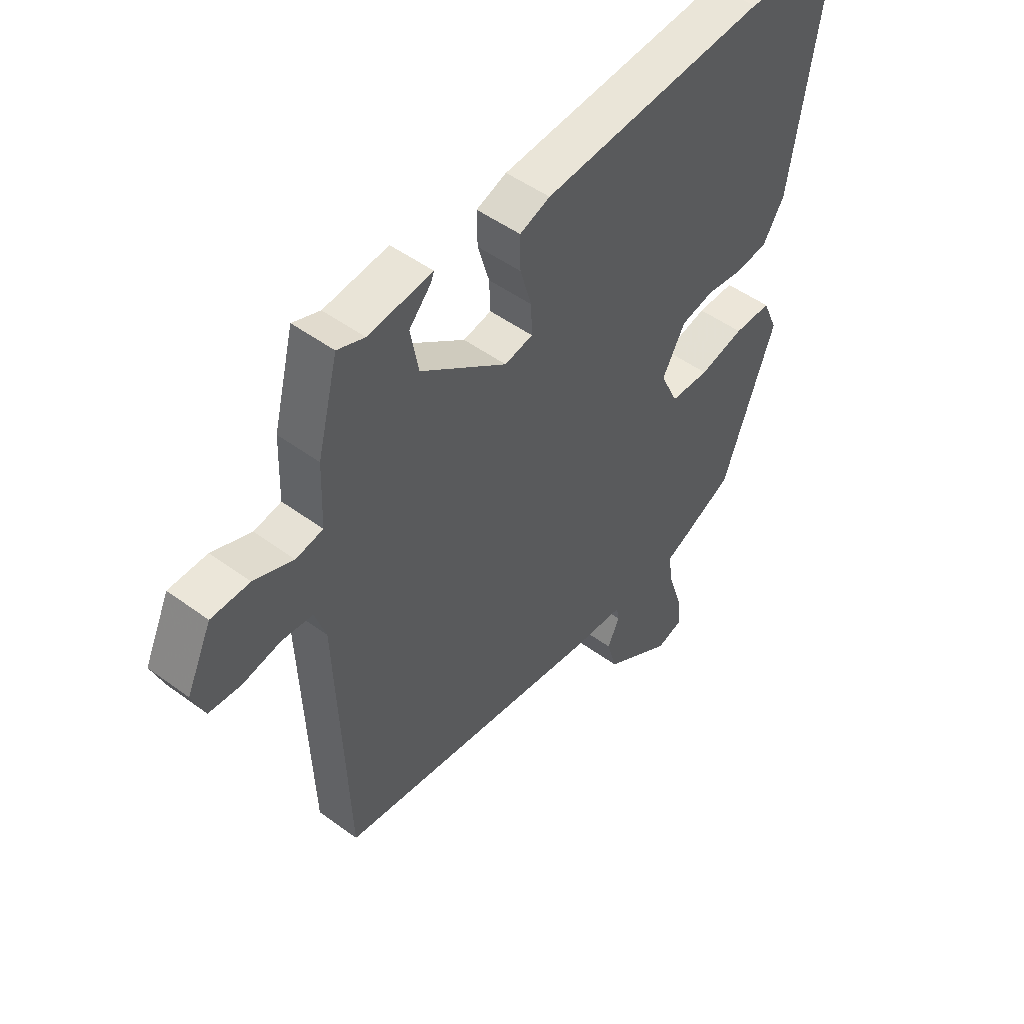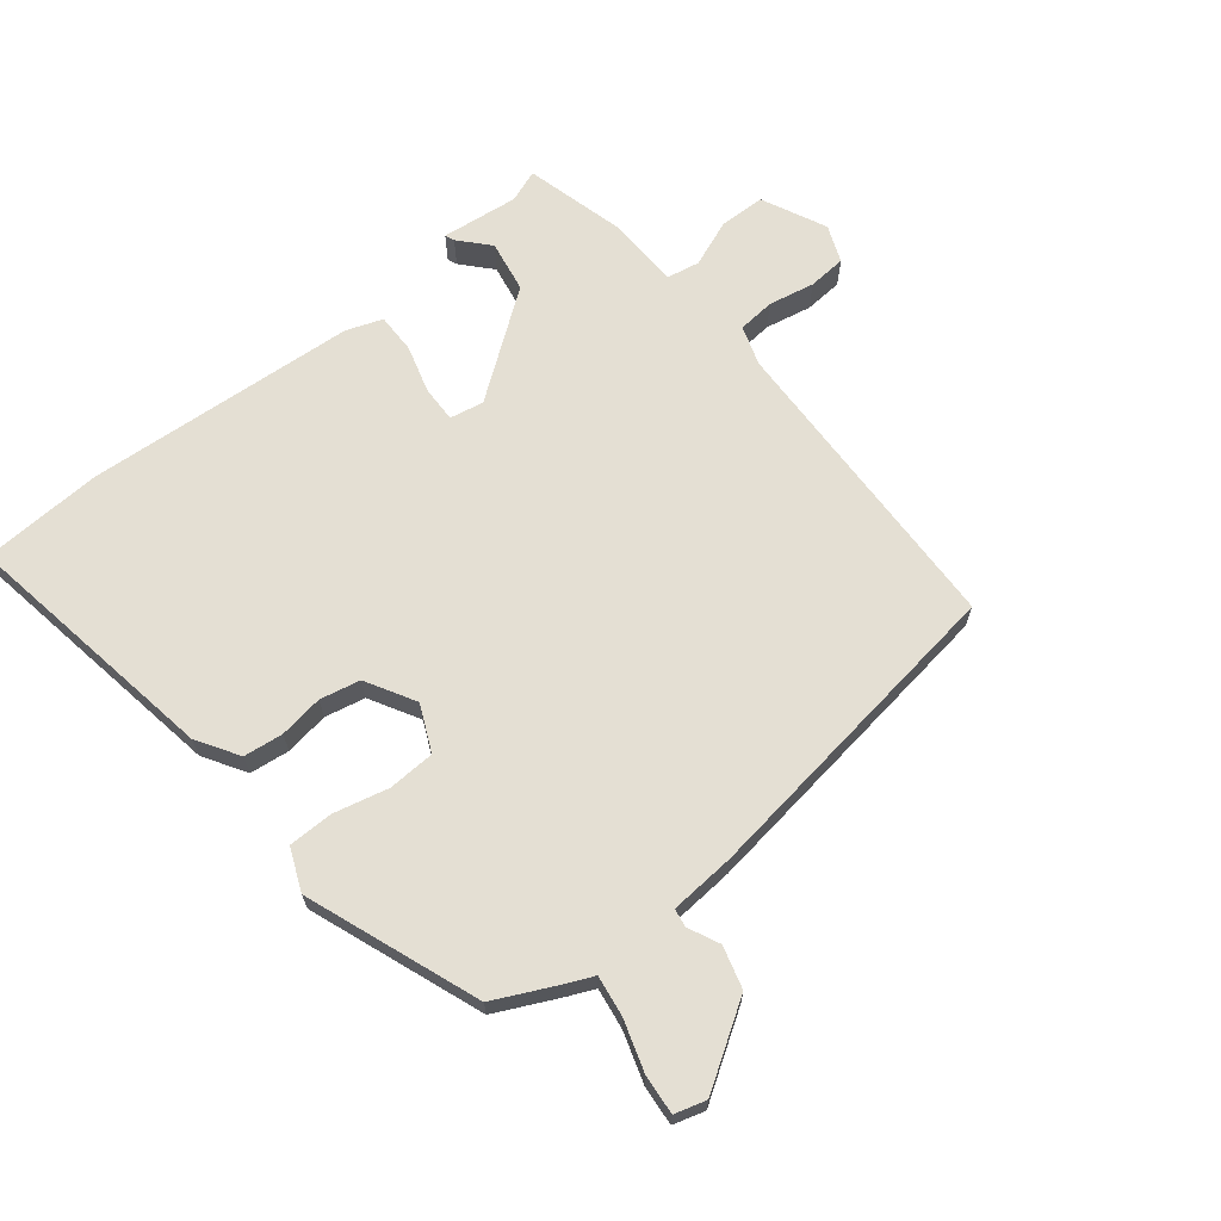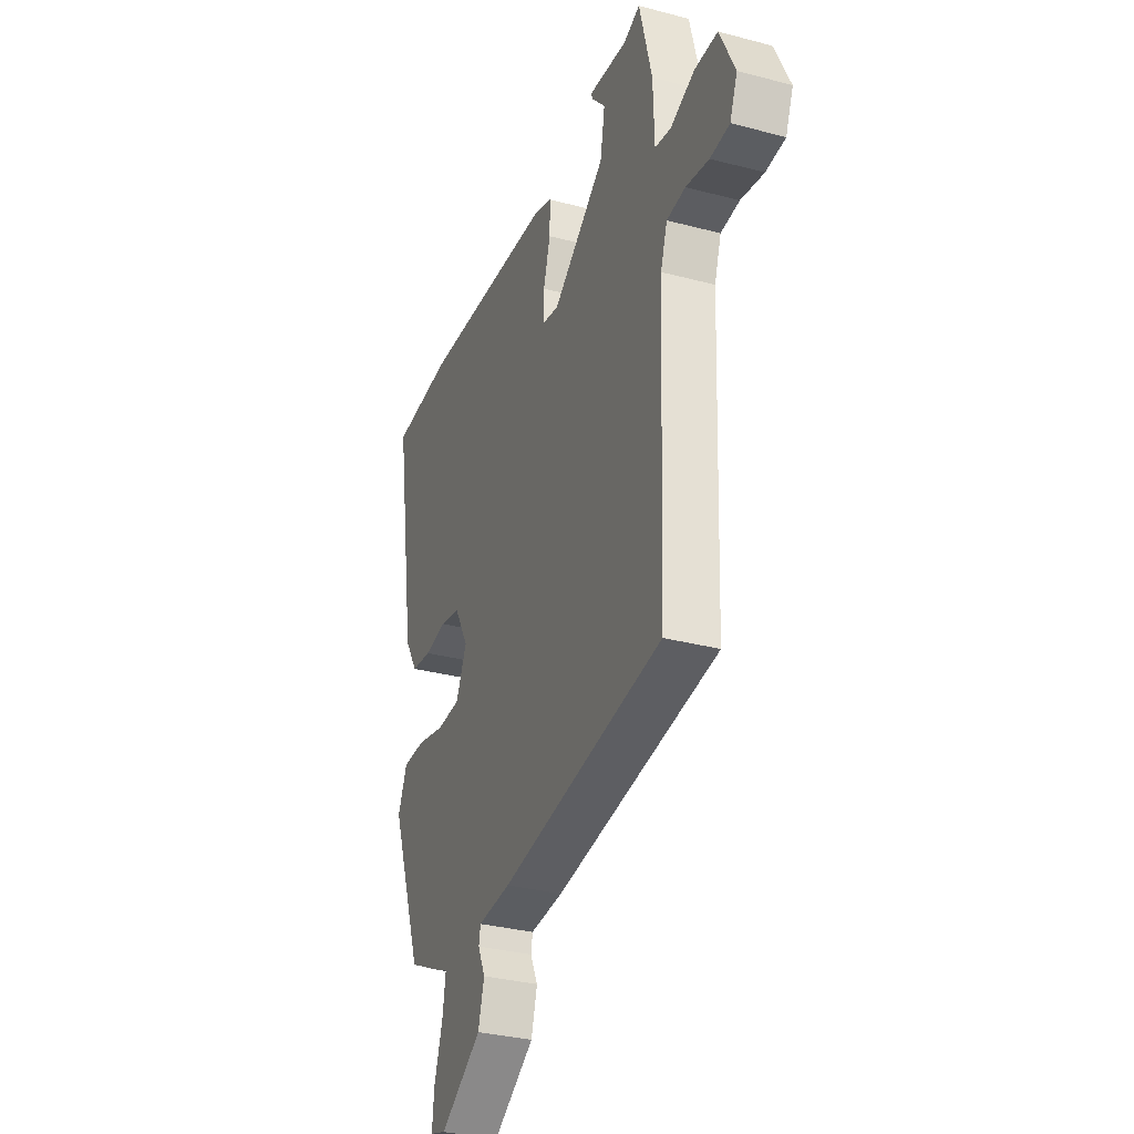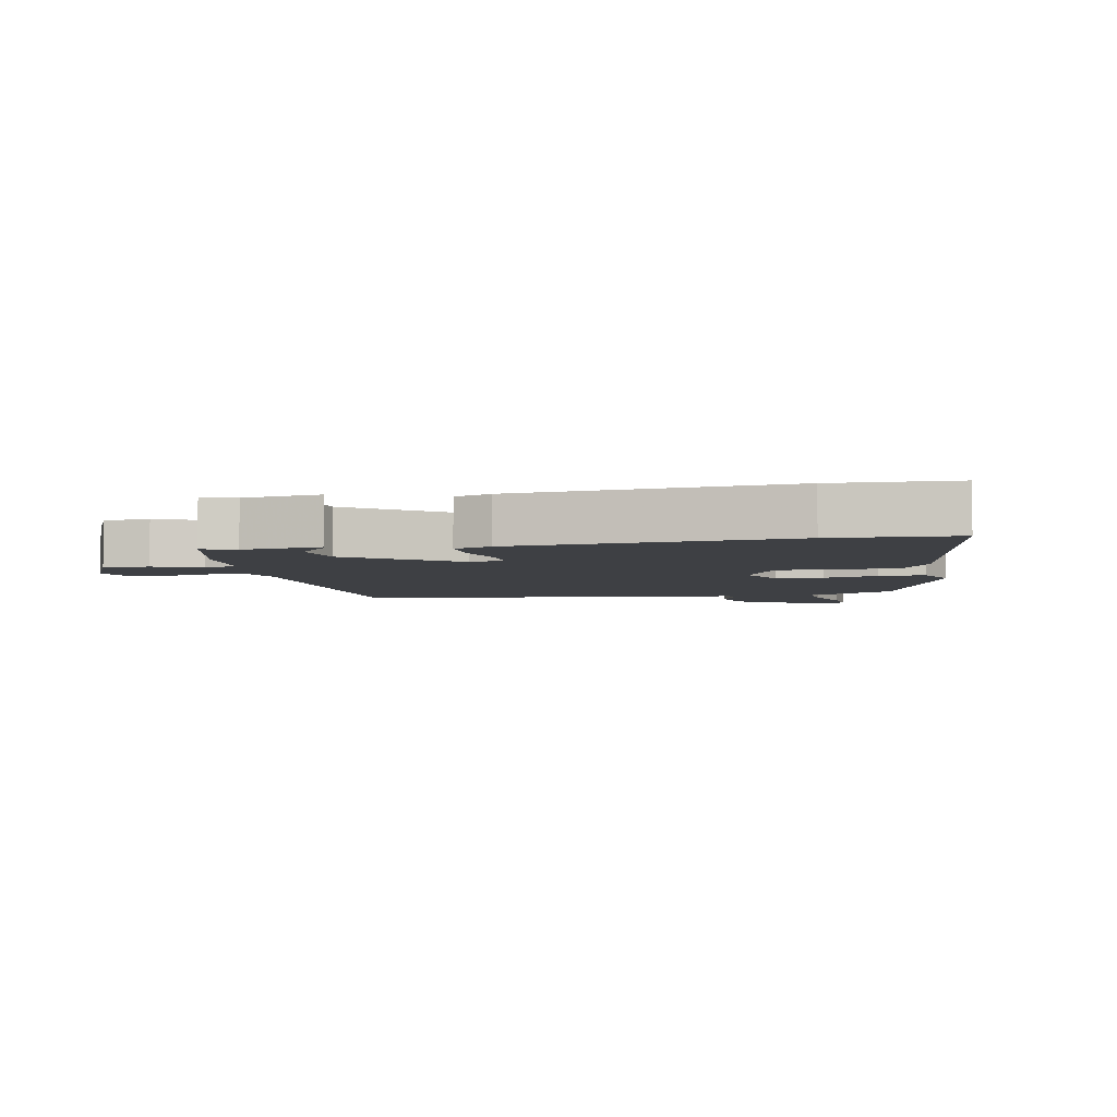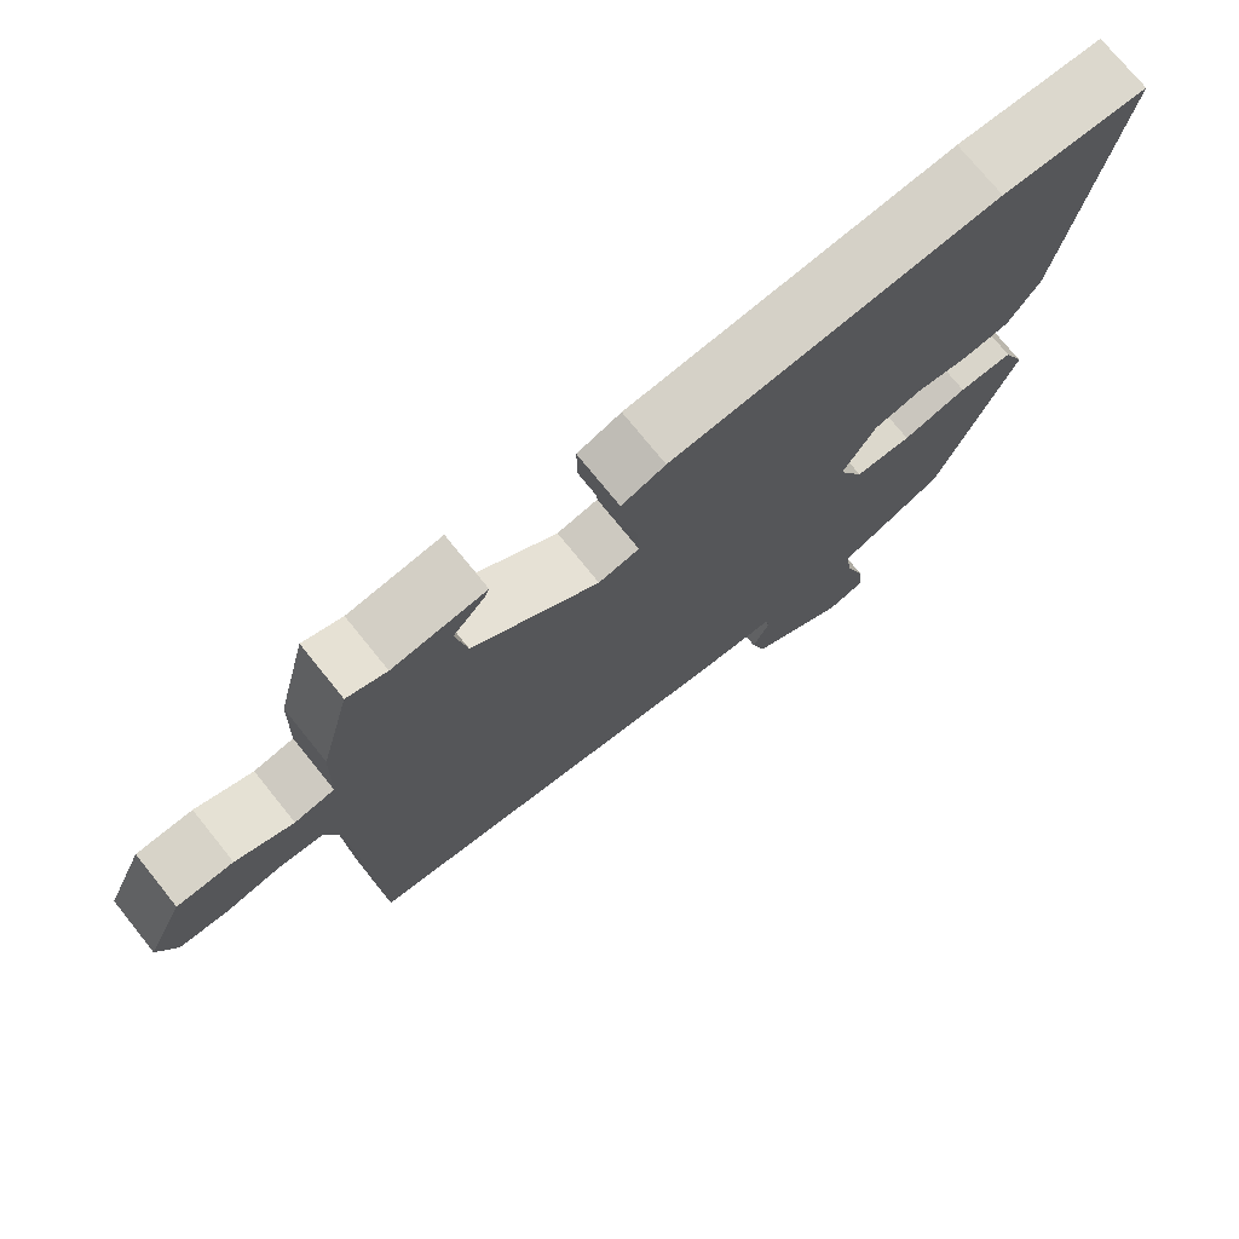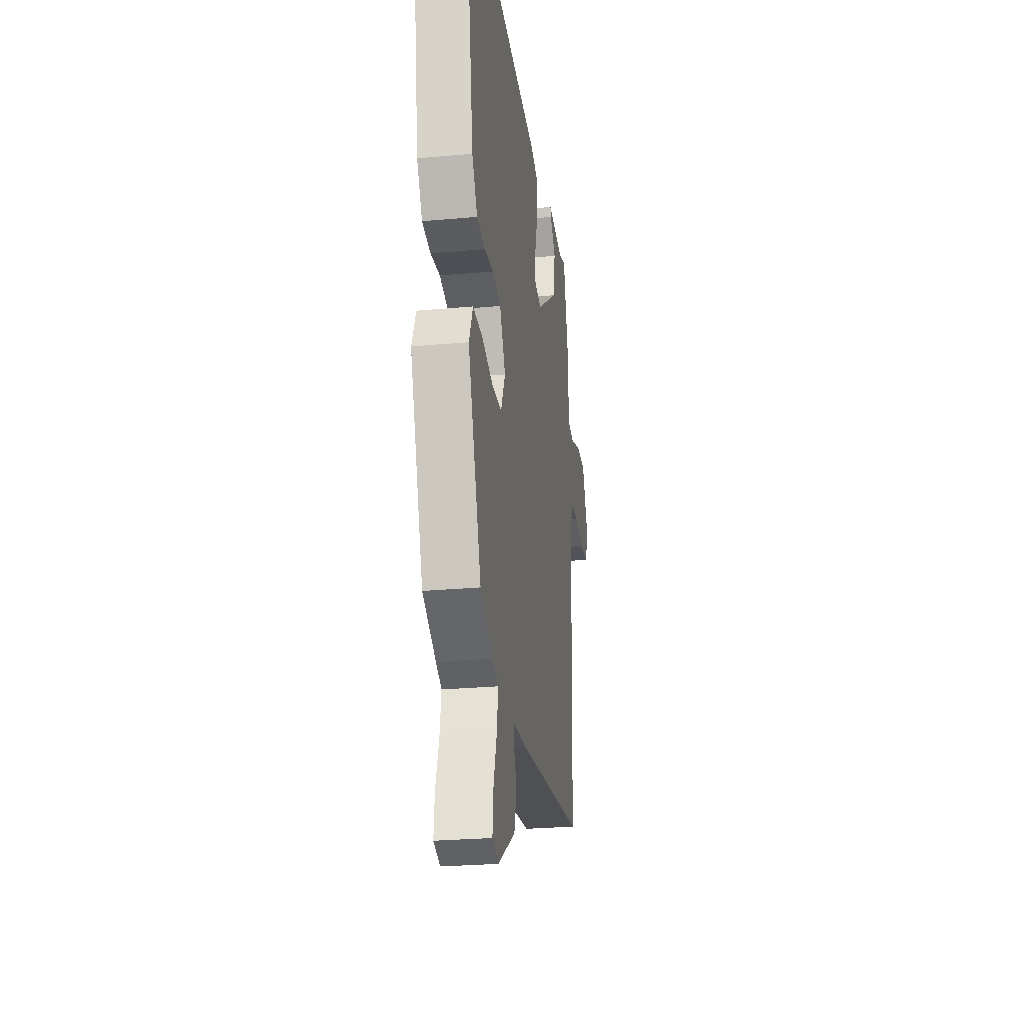
<metadata>
{"format":"obj","ext":"obj","renderer":"f3d","projection":"perspective","resolution":1024,"background":"white","views":[{"elev":49.4,"azim":-50.8,"up":"+Z"},{"elev":66.7,"azim":140.9,"up":"+Y"},{"elev":-32.2,"azim":-110.3,"up":"+Z"},{"elev":-4.9,"azim":11.4,"up":"+Y"},{"elev":74.5,"azim":-38.9,"up":"+Z"},{"elev":-26.4,"azim":98.2,"up":"+Z"}]}
</metadata>
<code>
v 0.376 0.07 0.506
v 0.569 0.07 0.497
v 0.503 0.07 0.08
v 0.462 0.07 0.013
v 0.399 0.07 0.005
v 0.329 0.07 0.015
v 0.265 0.07 0.001
v 0.221 0.07 -0.078
v 0.255 0.07 -0.151
v 0.33 0.07 -0.154
v 0.416 0.07 -0.133
v 0.488 0.07 -0.133
v 0.517 0.07 -0.2
v 0.416 0.07 -0.476
v 0.316 0.07 -0.525
v 0.274 0.07 -0.544
v 0.284 0.07 -0.609
v 0.31 0.07 -0.689
v 0.316 0.07 -0.752
v 0.266 0.07 -0.767
v 0.135 0.07 -0.684
v 0.116 0.07 -0.617
v 0.139 0.07 -0.567
v 0.134 0.07 -0.538
v 0.03 0.07 -0.531
v -0.485 0.07 -0.462
v -0.505 0.07 0.034
v -0.526 0.07 0.097
v -0.585 0.07 0.102
v -0.658 0.07 0.087
v -0.719 0.07 0.091
v -0.743 0.07 0.15
v -0.695 0.07 0.253
v -0.622 0.07 0.255
v -0.547 0.07 0.226
v -0.495 0.07 0.236
v -0.491 0.07 0.355
v -0.451 0.07 0.513
v -0.399 0.07 0.494
v -0.276 0.07 0.509
v -0.282 0.07 0.494
v -0.324 0.07 0.447
v -0.309 0.07 0.364
v -0.143 0.07 0.243
v -0.089 0.07 0.254
v -0.091 0.07 0.312
v -0.113 0.07 0.387
v -0.114 0.07 0.451
v -0.056 0.07 0.472
v 0.376 0 0.506
v 0.569 0 0.497
v 0.503 0 0.08
v 0.462 0 0.013
v 0.399 0 0.005
v 0.329 0 0.015
v 0.265 0 0.001
v 0.221 0 -0.078
v 0.255 0 -0.151
v 0.33 0 -0.154
v 0.416 0 -0.133
v 0.488 0 -0.133
v 0.517 0 -0.2
v 0.416 0 -0.476
v 0.316 0 -0.525
v 0.274 0 -0.544
v 0.284 0 -0.609
v 0.31 0 -0.689
v 0.316 0 -0.752
v 0.266 0 -0.767
v 0.135 0 -0.684
v 0.116 0 -0.617
v 0.139 0 -0.567
v 0.134 0 -0.538
v 0.03 0 -0.531
v -0.485 0 -0.462
v -0.505 0 0.034
v -0.526 0 0.097
v -0.585 0 0.102
v -0.658 0 0.087
v -0.719 0 0.091
v -0.743 0 0.15
v -0.695 0 0.253
v -0.622 0 0.255
v -0.547 0 0.226
v -0.495 0 0.236
v -0.491 0 0.355
v -0.451 0 0.513
v -0.399 0 0.494
v -0.276 0 0.509
v -0.282 0 0.494
v -0.324 0 0.447
v -0.309 0 0.364
v -0.143 0 0.243
v -0.089 0 0.254
v -0.091 0 0.312
v -0.113 0 0.387
v -0.114 0 0.451
v -0.056 0 0.472
f 4 5 6
f 3 4 6
f 2 3 6
f 1 2 6
f 49 1 6
f 48 49 6
f 47 48 6
f 46 47 6
f 45 46 6 7
f 44 45 7 8
f 43 44 8 9
f 39 40 41 42
f 39 42 43
f 38 39 43
f 37 38 43
f 36 37 43
f 33 34 35
f 32 33 35
f 31 32 35
f 30 31 35
f 29 30 35
f 28 29 35 36
f 36 43 9
f 28 36 9
f 27 28 9
f 26 27 9
f 25 26 9
f 24 25 9
f 21 22 23
f 20 21 23
f 19 20 23
f 18 19 23
f 17 18 23
f 16 17 23 24
f 15 16 24
f 14 15 24
f 13 14 24
f 12 13 24
f 11 12 24
f 10 11 24
f 9 10 24
f 55 54 53
f 55 53 52
f 55 52 51
f 55 51 50
f 55 50 98
f 55 98 97
f 55 97 96
f 55 96 95
f 56 55 95 94
f 57 56 94 93
f 58 57 93 92
f 91 90 89 88
f 92 91 88
f 92 88 87
f 92 87 86
f 92 86 85
f 84 83 82
f 84 82 81
f 84 81 80
f 84 80 79
f 84 79 78
f 85 84 78 77
f 58 92 85
f 58 85 77
f 58 77 76
f 58 76 75
f 58 75 74
f 58 74 73
f 72 71 70
f 72 70 69
f 72 69 68
f 72 68 67
f 72 67 66
f 73 72 66 65
f 73 65 64
f 73 64 63
f 73 63 62
f 73 62 61
f 73 61 60
f 73 60 59
f 73 59 58
f 1 50 51 2
f 2 51 52 3
f 3 52 53 4
f 4 53 54 5
f 5 54 55 6
f 6 55 56 7
f 7 56 57 8
f 8 57 58 9
f 9 58 59 10
f 10 59 60 11
f 11 60 61 12
f 12 61 62 13
f 13 62 63 14
f 14 63 64 15
f 15 64 65 16
f 16 65 66 17
f 17 66 67 18
f 18 67 68 19
f 19 68 69 20
f 20 69 70 21
f 21 70 71 22
f 22 71 72 23
f 23 72 73 24
f 24 73 74 25
f 25 74 75 26
f 26 75 76 27
f 27 76 77 28
f 28 77 78 29
f 29 78 79 30
f 30 79 80 31
f 31 80 81 32
f 32 81 82 33
f 33 82 83 34
f 34 83 84 35
f 35 84 85 36
f 36 85 86 37
f 37 86 87 38
f 38 87 88 39
f 39 88 89 40
f 40 89 90 41
f 41 90 91 42
f 42 91 92 43
f 43 92 93 44
f 44 93 94 45
f 45 94 95 46
f 46 95 96 47
f 47 96 97 48
f 48 97 98 49
f 49 98 50 1

</code>
